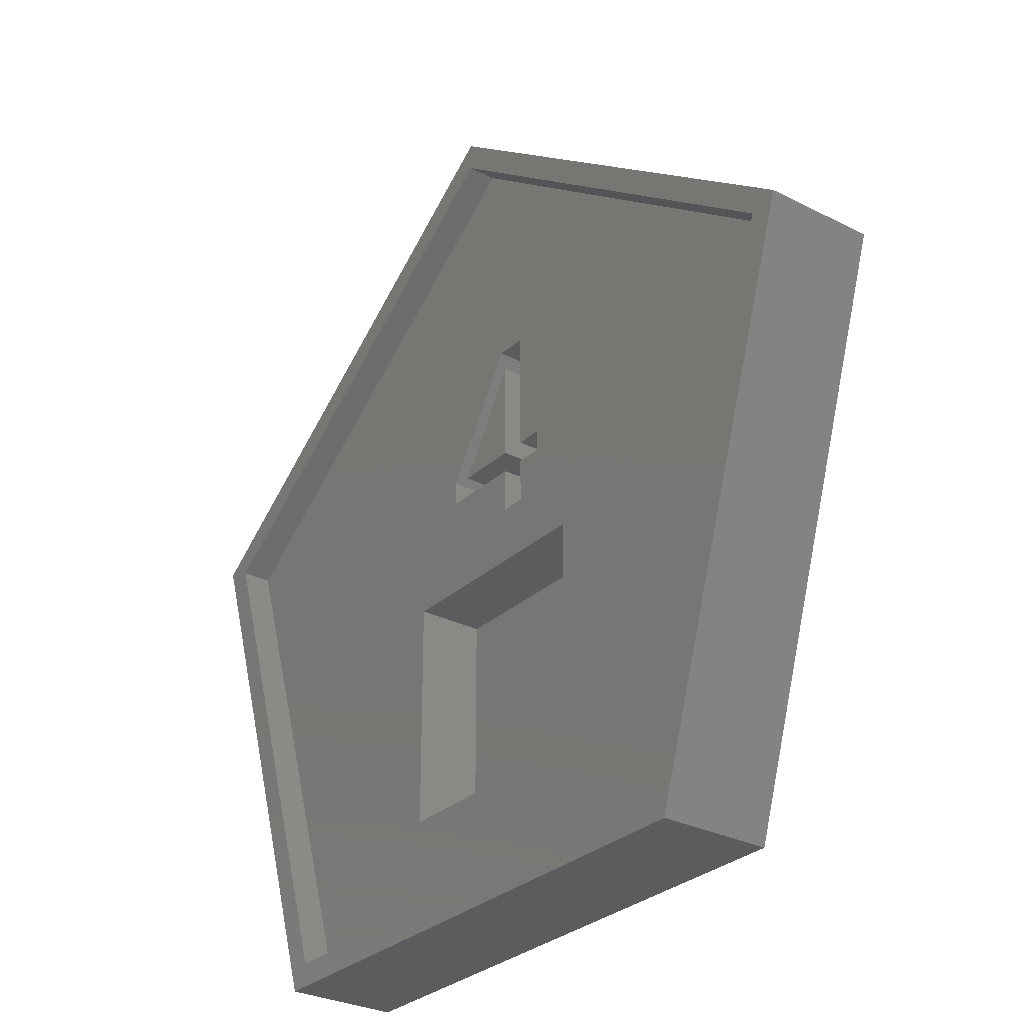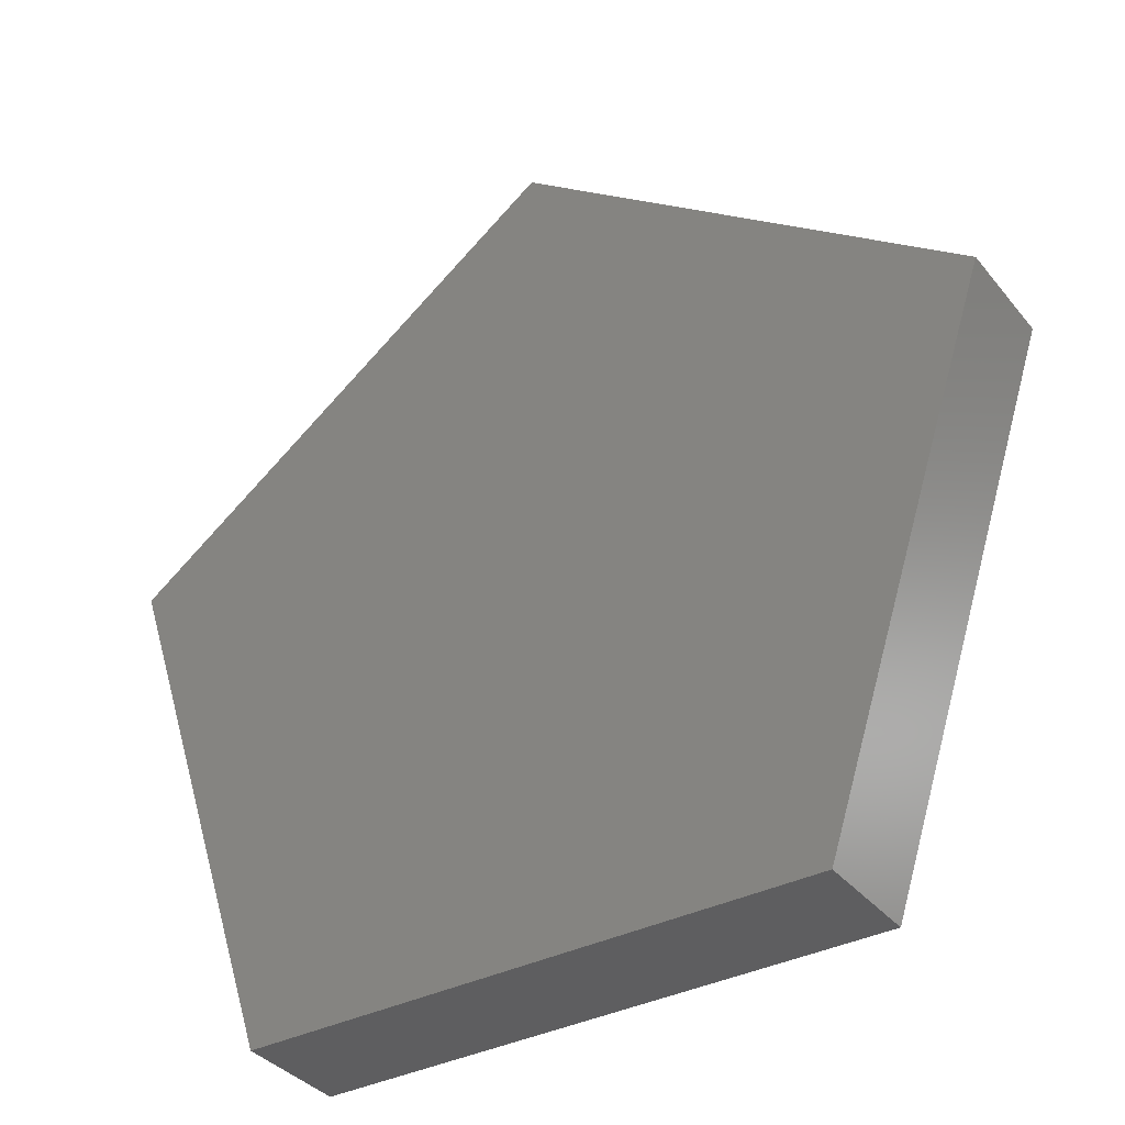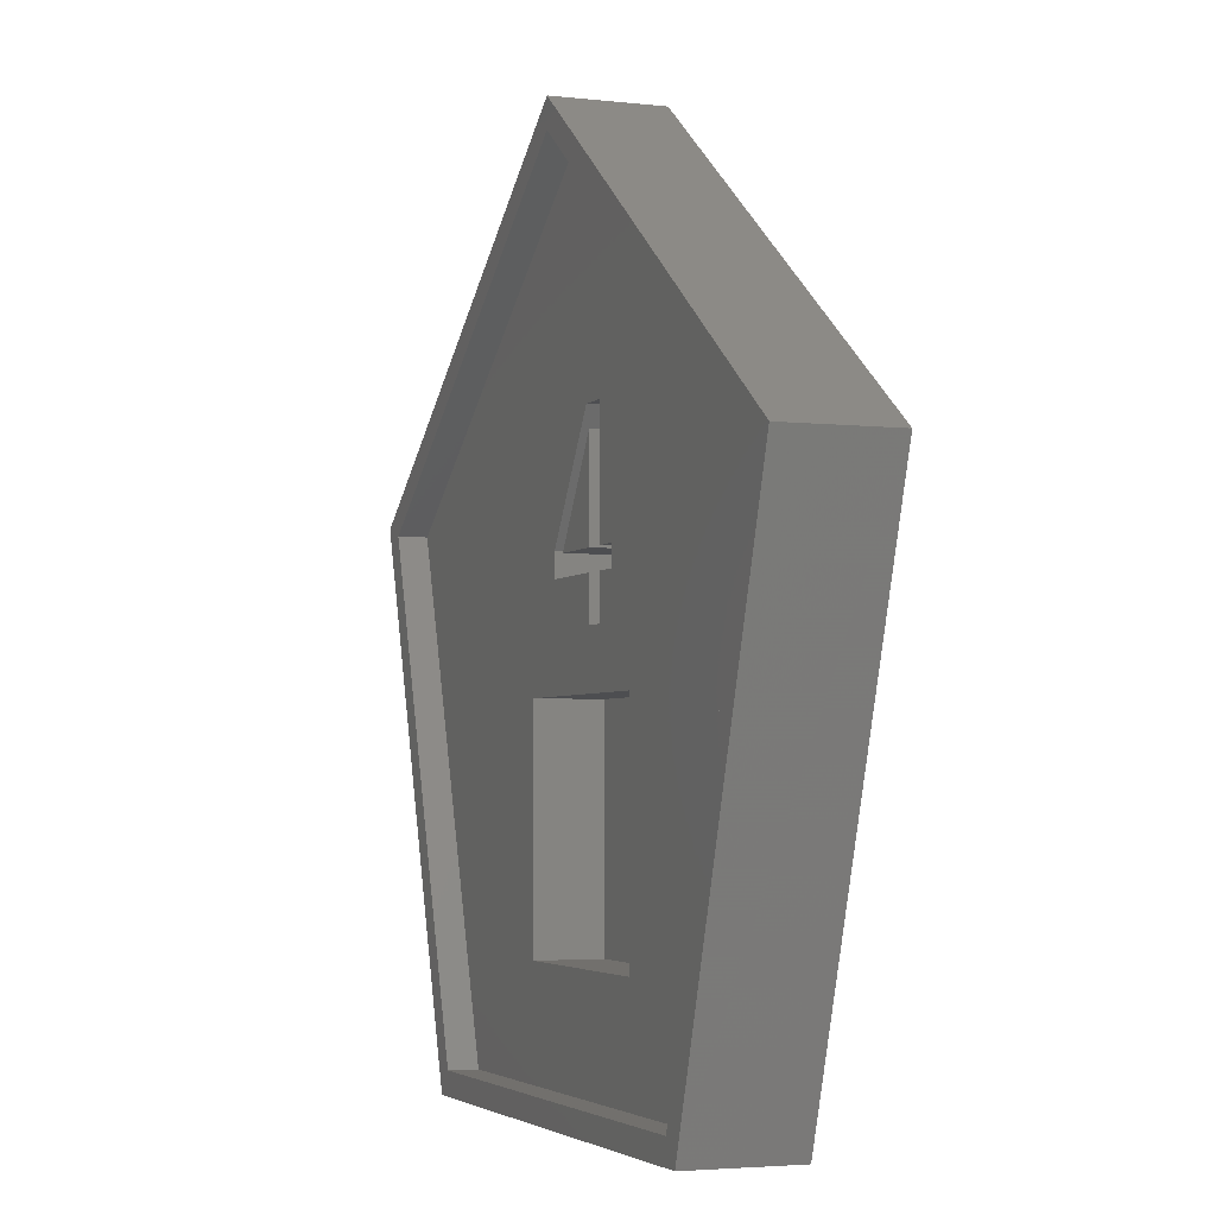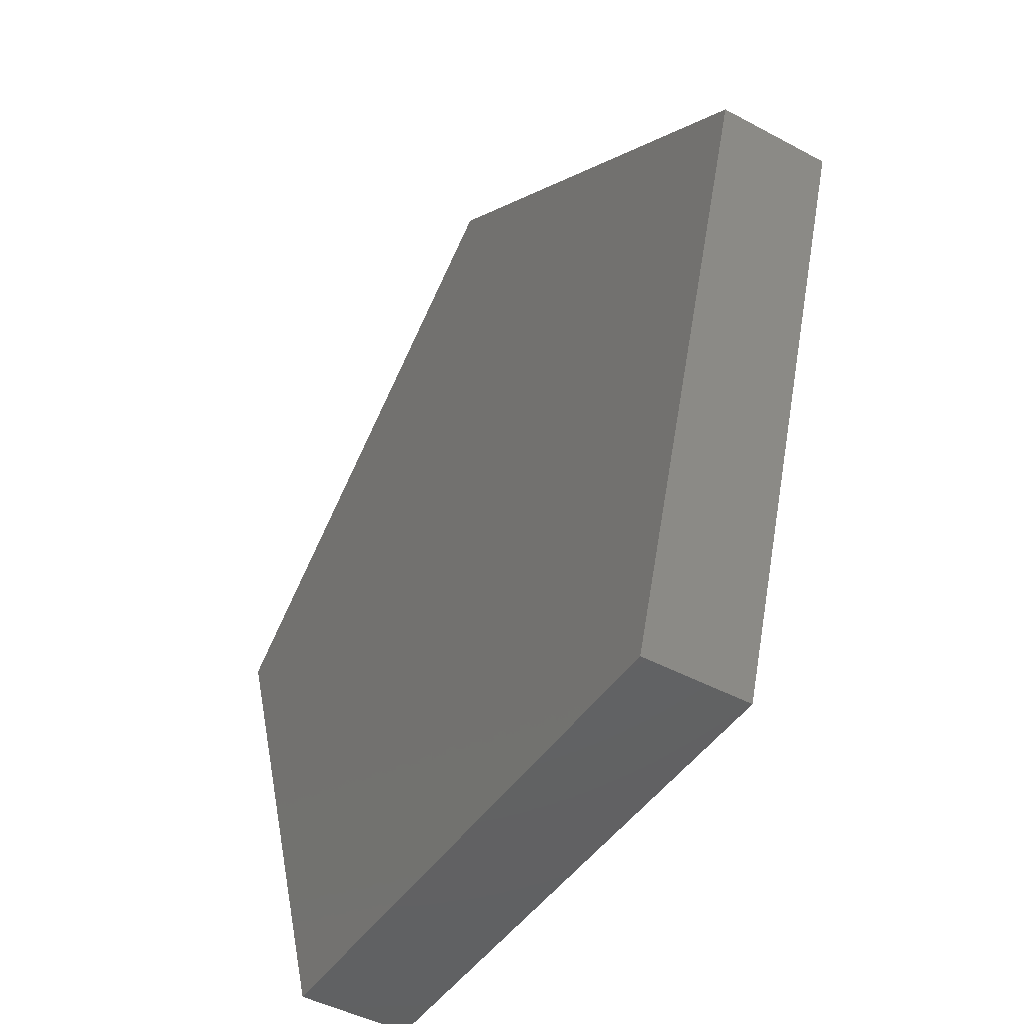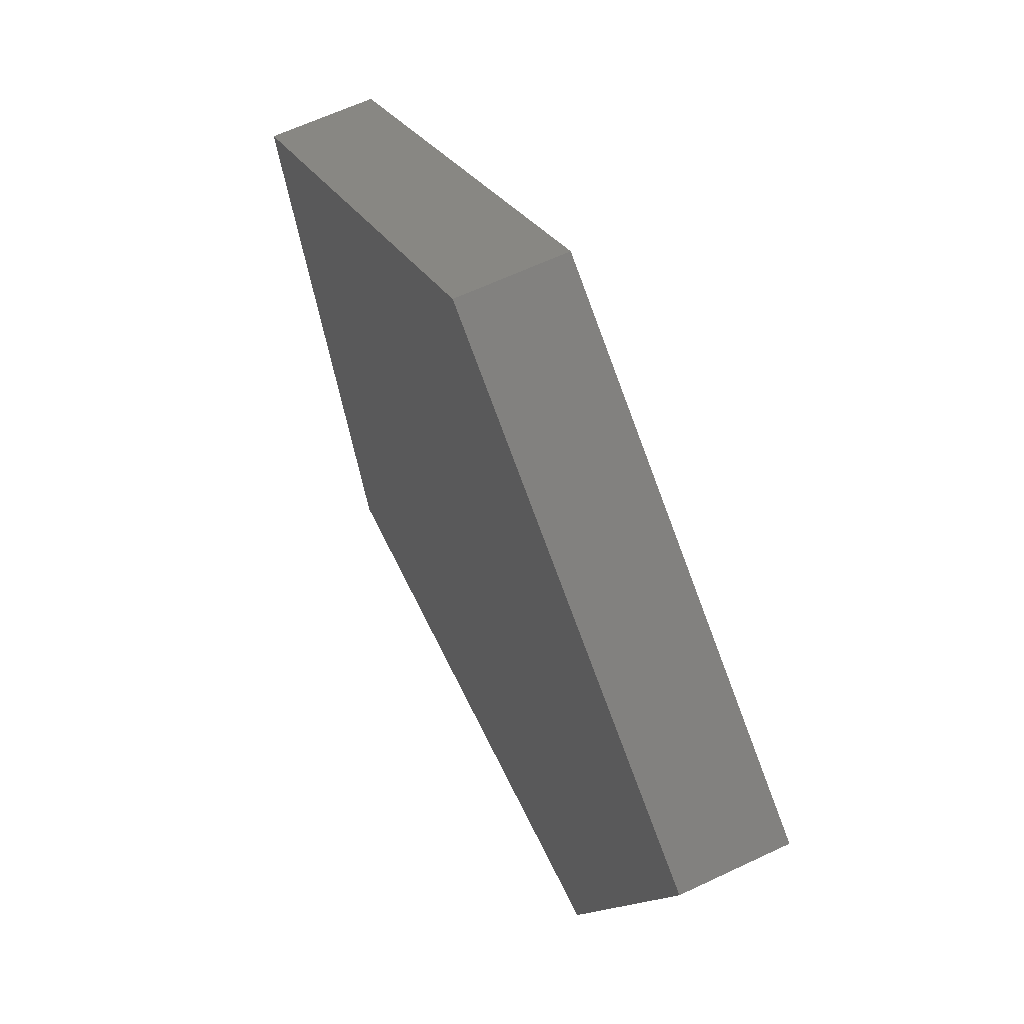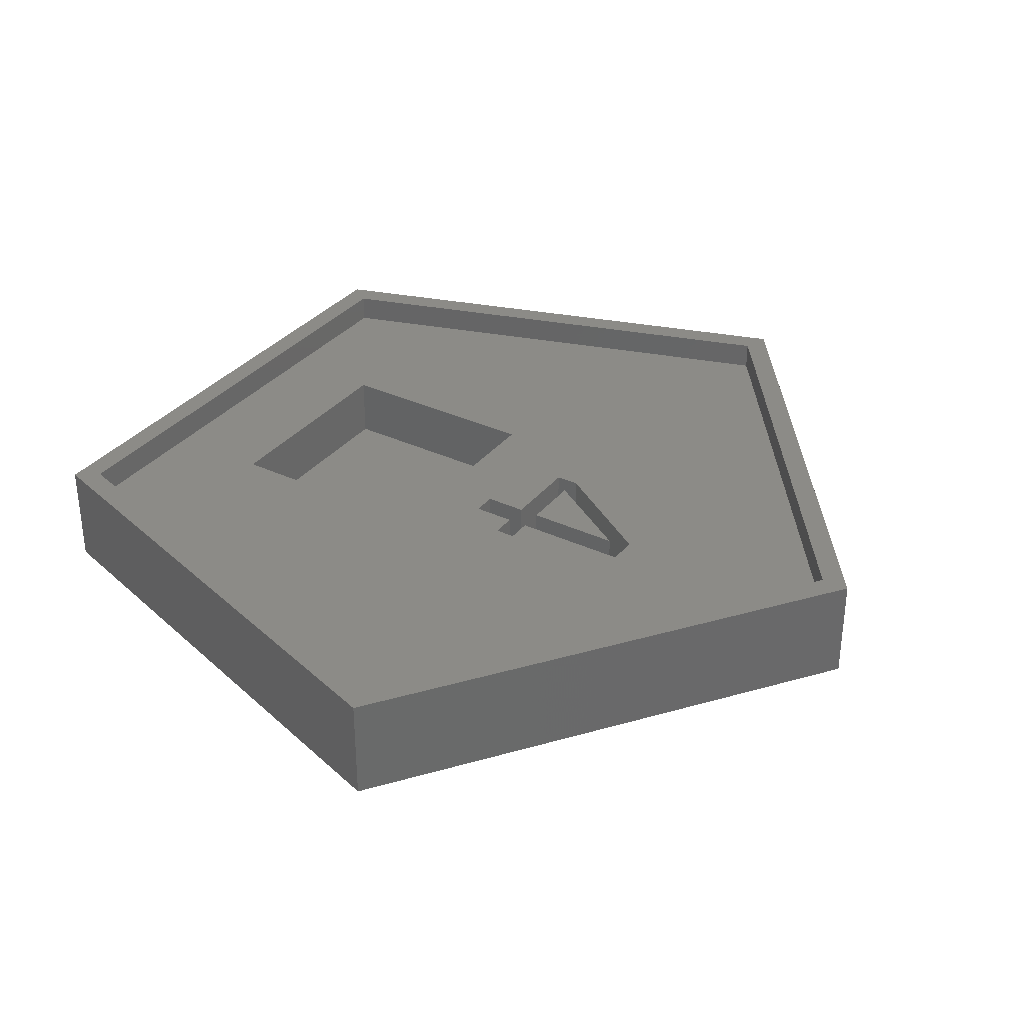
<metadata>
{"format":"stl","ext":"stl","renderer":"f3d","projection":"perspective","resolution":1024,"background":"white","views":[{"elev":-29.3,"azim":53.0,"up":"+Y"},{"elev":-36.0,"azim":-146.4,"up":"+Y"},{"elev":-3.5,"azim":69.0,"up":"+Y"},{"elev":-45.2,"azim":-122.0,"up":"+Y"},{"elev":62.5,"azim":-115.7,"up":"+Y"},{"elev":33.6,"azim":122.6,"up":"+Z"}]}
</metadata>
<code>
# stl→obj: 56 verts, 108 faces
v 24.73 8.034 0
v 0 26 6
v 24.73 8.034 6
v 0 26 0
v 23.21 7.54 6
v 0 24.4 6
v -23.21 7.54 6
v -24.73 8.034 6
v 15.28 -21.03 6
v 14.34 -19.74 6
v -14.34 -19.74 6
v -15.28 -21.03 6
v 15.28 -21.03 0
v -15.28 -21.03 0
v -24.73 8.034 0
v 14.34 -19.74 4.4
v -14.34 -19.74 4.4
v 0 24.4 4.4
v 23.21 7.54 4.4
v 1.249 3.987 4.4
v -3.322 3.987 4.4
v 1.249 1.6 4.4
v 6.2 -1.5 4.4
v 4.056 5.126 4.4
v 2.612 11.72 4.4
v 0.8893 11.72 4.4
v -23.21 7.54 4.4
v -3.322 5.31 4.4
v -6.2 -1.5 4.4
v -6.2 -13.9 4.4
v 6.2 -13.9 4.4
v 4.056 3.987 4.4
v 2.612 1.6 4.4
v 2.612 3.987 4.4
v 2.612 5.126 4.4
v 1.249 5.126 4.4
v 1.249 10.53 4.4
v -2.21 5.126 4.4
v -6.2 -1.5 0.8
v 6.2 -13.9 0.8
v 6.2 -1.5 0.8
v -6.2 -13.9 0.8
v -2.21 5.126 0.8
v 1.249 3.987 0.8
v 1.249 5.126 0.8
v -3.322 3.987 0.8
v -3.322 5.31 0.8
v 1.249 10.53 0.8
v 2.612 5.126 0.8
v 2.612 11.72 0.8
v 2.612 3.987 0.8
v 0.8893 11.72 0.8
v 4.056 3.987 0.8
v 4.056 5.126 0.8
v 2.612 1.6 0.8
v 1.249 1.6 0.8
f 1 2 3
f 2 1 4
f 2 5 3
f 2 6 5
f 2 7 6
f 7 2 8
f 5 9 3
f 10 9 5
f 11 9 10
f 11 12 9
f 7 12 11
f 12 7 8
f 13 4 1
f 14 4 13
f 4 14 15
f 14 8 15
f 8 14 12
f 14 9 12
f 9 14 13
f 9 1 3
f 1 9 13
f 4 8 2
f 8 4 15
f 16 11 10
f 11 16 17
f 18 5 6
f 5 18 19
f 20 21 22
f 19 23 16
f 19 24 23
f 19 25 24
f 18 25 19
f 18 26 25
f 27 26 18
f 28 29 21
f 26 27 28
f 29 17 30
f 28 27 29
f 29 27 17
f 31 16 23
f 30 16 31
f 16 30 17
f 32 23 24
f 33 32 34
f 32 33 23
f 22 23 33
f 29 22 21
f 22 29 23
f 24 25 35
f 36 37 38
f 11 27 7
f 27 11 17
f 16 5 19
f 5 16 10
f 27 6 7
f 6 27 18
f 39 40 41
f 40 39 42
f 30 39 29
f 39 30 42
f 39 23 29
f 23 39 41
f 40 23 41
f 23 40 31
f 40 30 31
f 30 40 42
f 43 44 45
f 46 43 47
f 43 46 44
f 48 49 50
f 45 49 48
f 49 45 51
f 52 48 50
f 47 48 52
f 48 47 43
f 49 53 54
f 53 49 51
f 44 51 45
f 51 44 55
f 55 44 56
f 53 34 32
f 34 53 51
f 53 24 54
f 24 53 32
f 49 24 35
f 24 49 54
f 49 25 50
f 25 49 35
f 52 25 26
f 25 52 50
f 28 52 26
f 52 28 47
f 21 47 28
f 47 21 46
f 44 21 20
f 21 44 46
f 22 44 20
f 44 22 56
f 55 22 33
f 22 55 56
f 55 34 51
f 34 55 33
f 43 37 48
f 37 43 38
f 36 48 37
f 48 36 45
f 43 36 38
f 36 43 45

</code>
